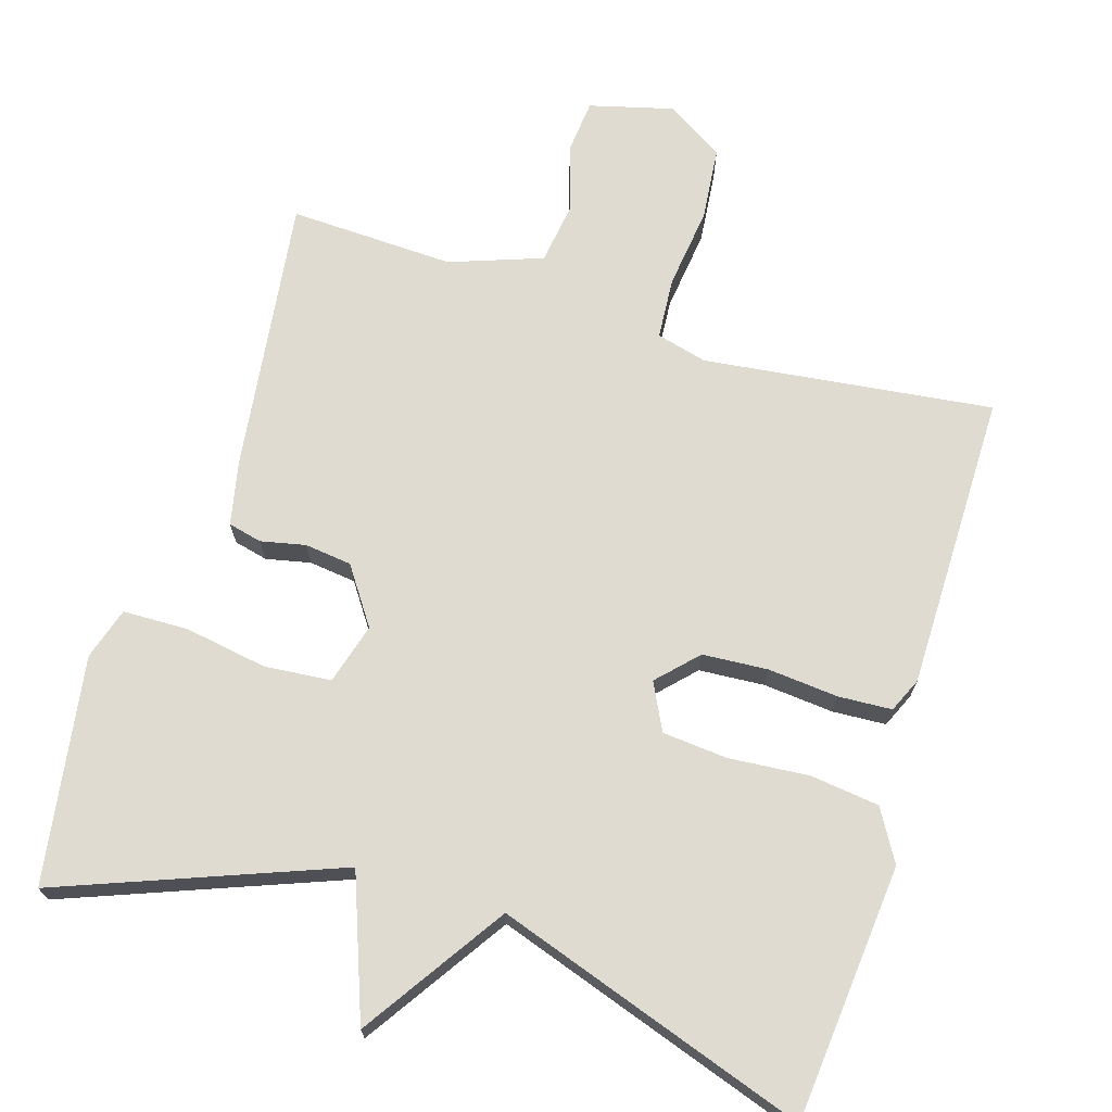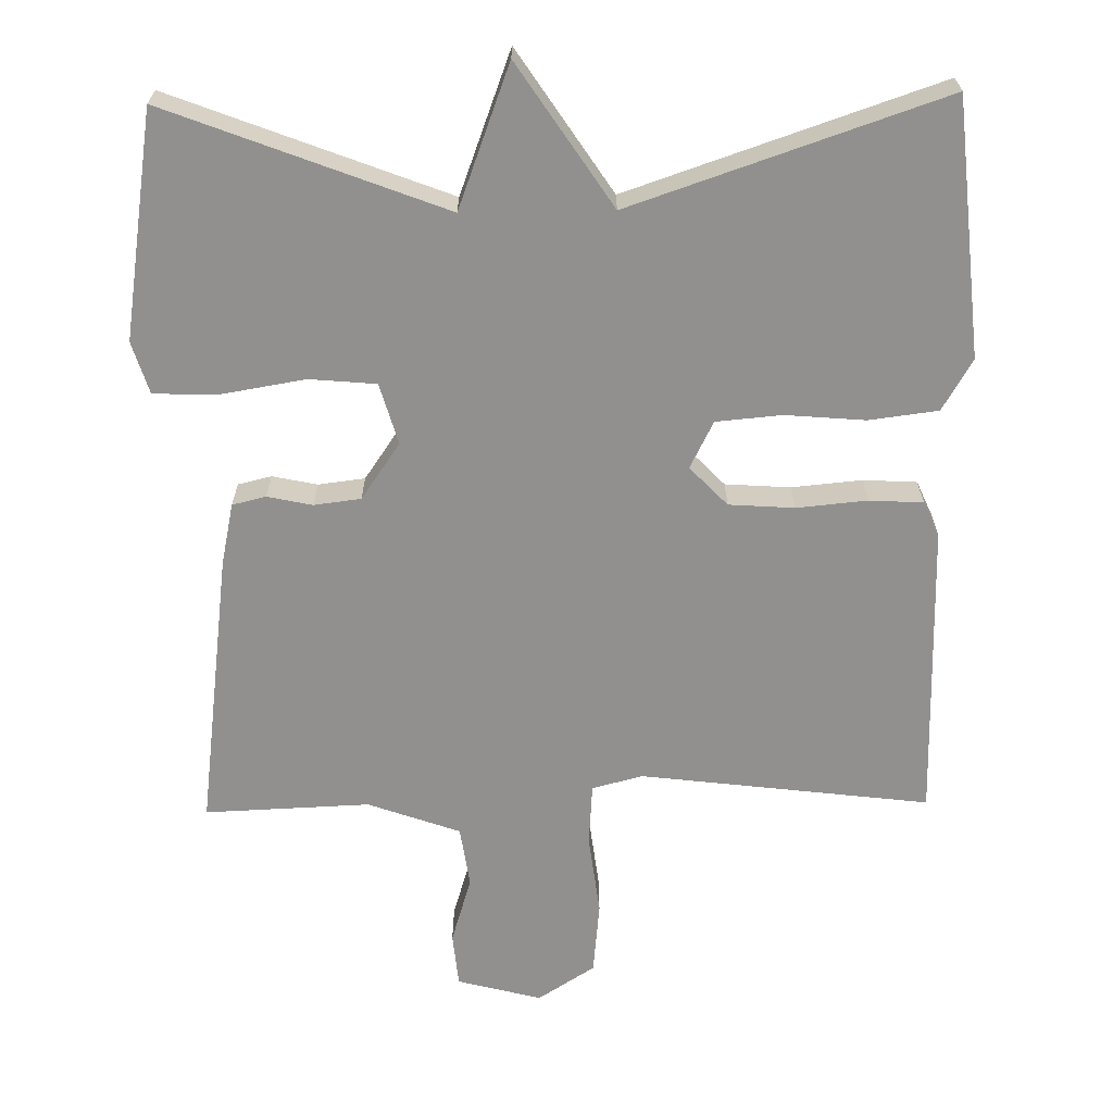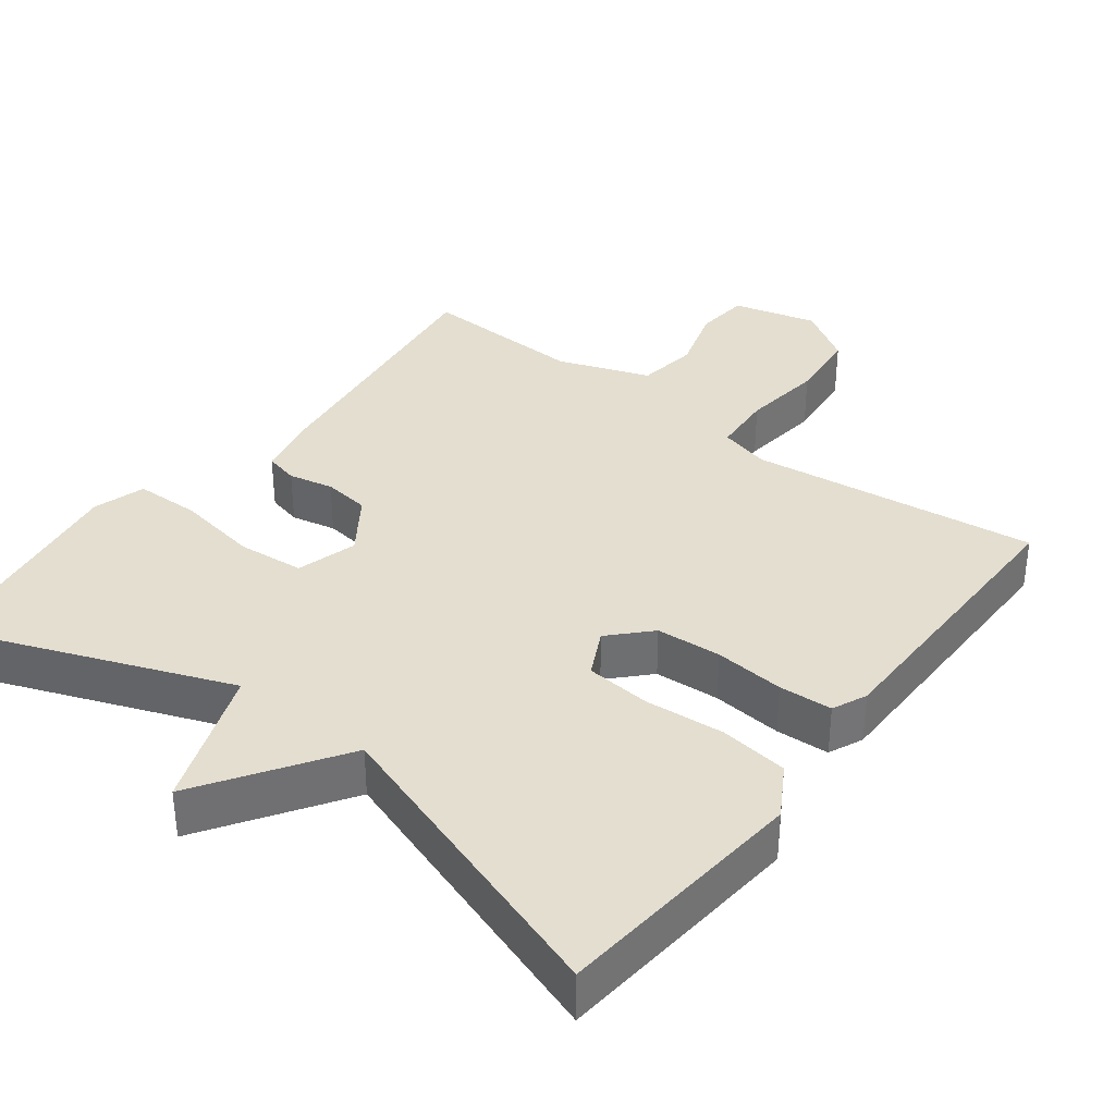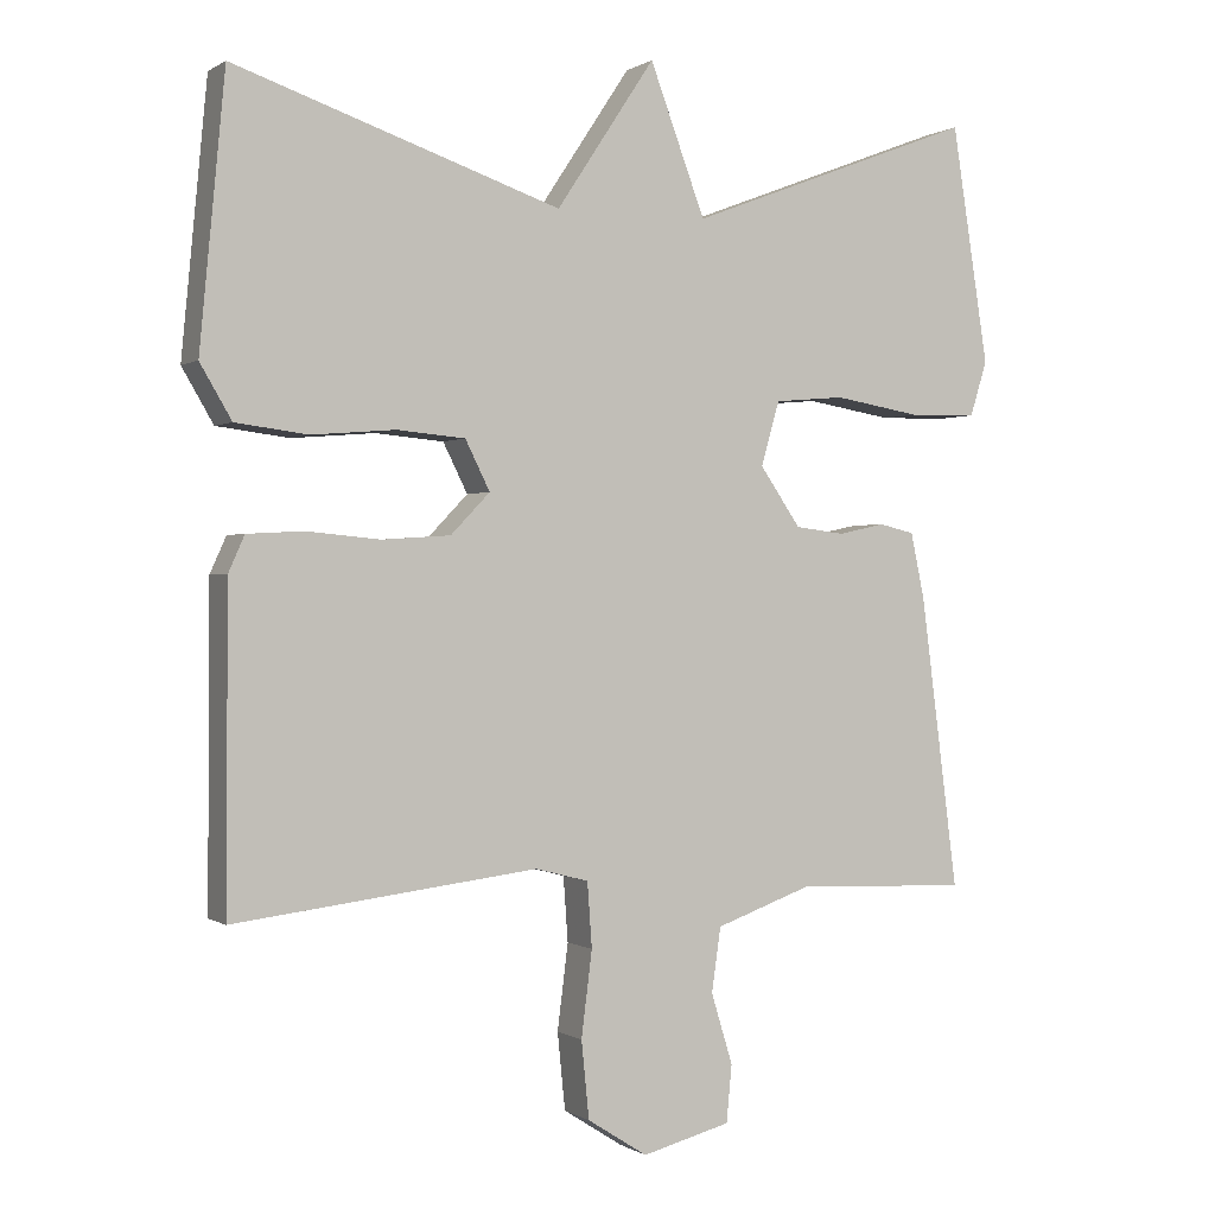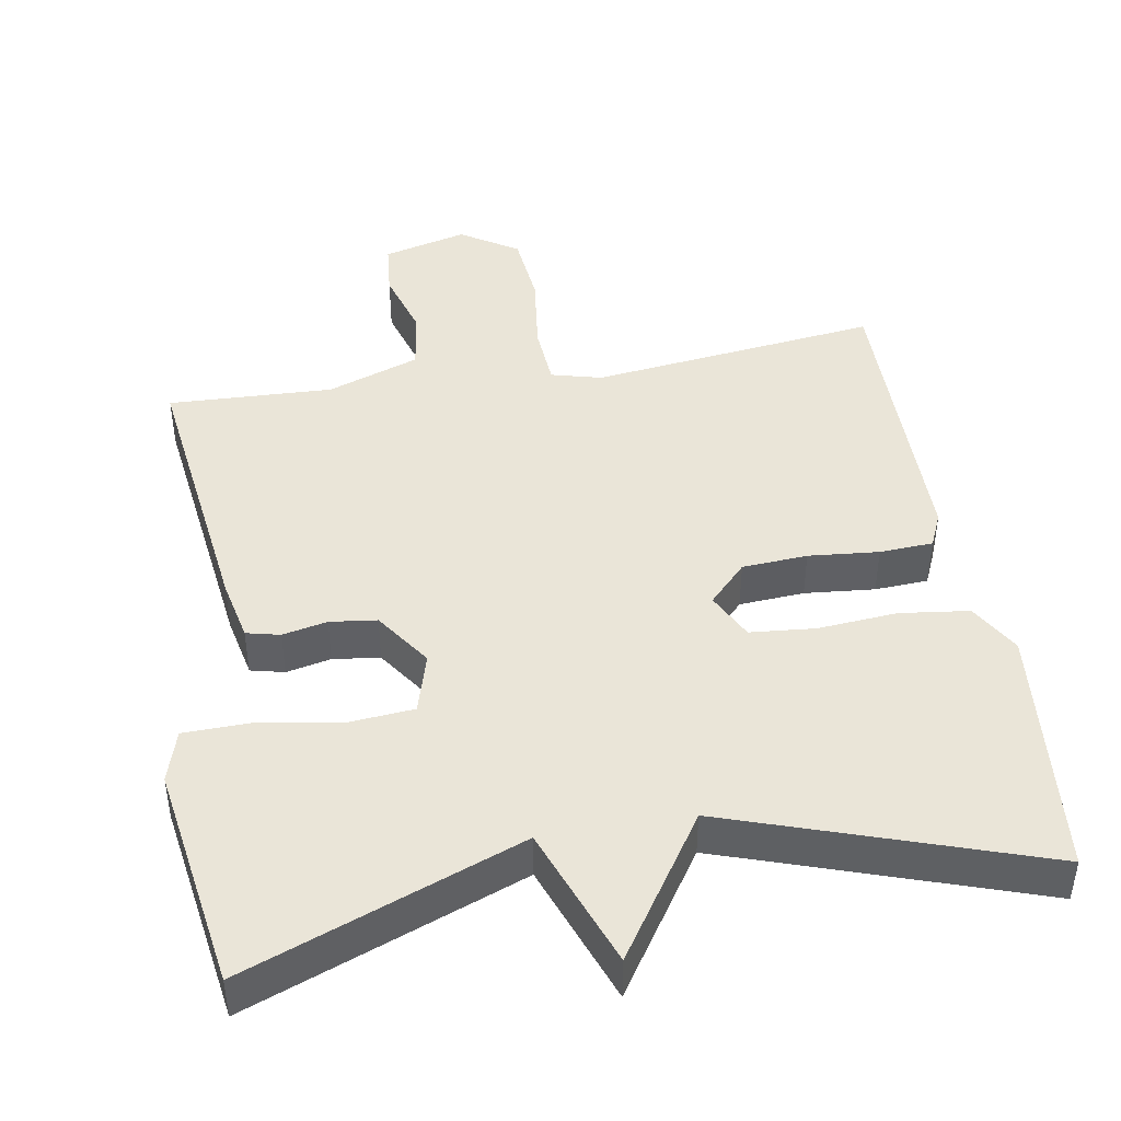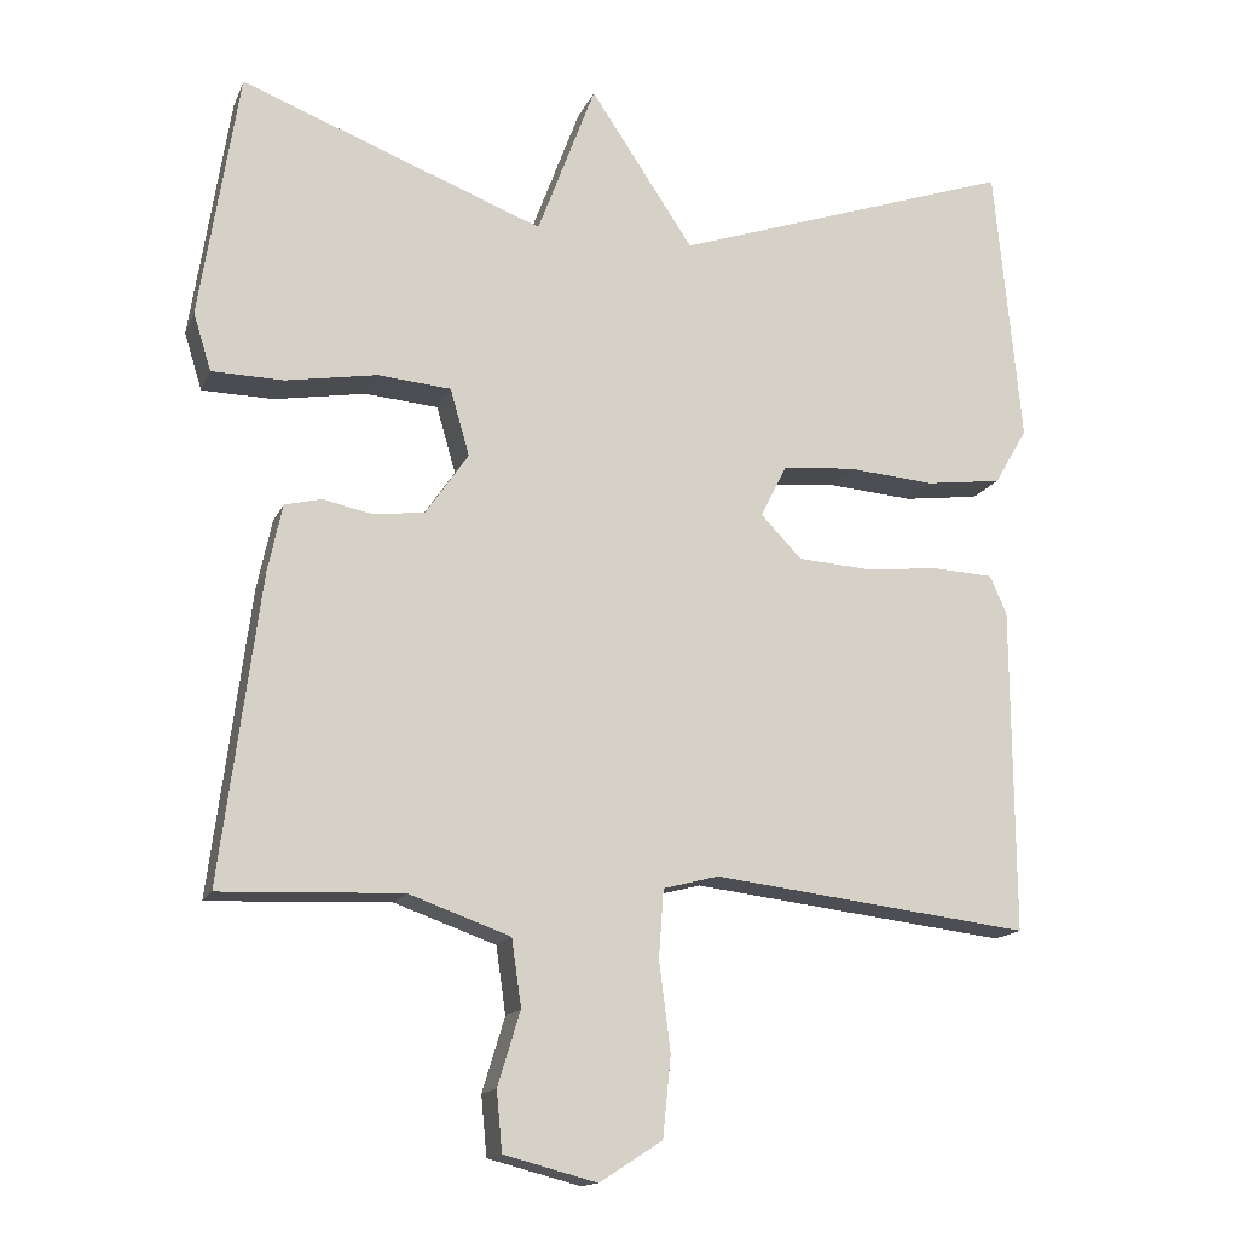
<metadata>
{"format":"obj","ext":"obj","renderer":"f3d","projection":"perspective","resolution":1024,"background":"white","views":[{"elev":70.2,"azim":17.1,"up":"+Y"},{"elev":-65.7,"azim":0.9,"up":"+Y"},{"elev":35.8,"azim":37.3,"up":"+Y"},{"elev":0.1,"azim":154.1,"up":"+Z"},{"elev":44.6,"azim":-9.7,"up":"+Y"},{"elev":-15.0,"azim":-17.3,"up":"+Z"}]}
</metadata>
<code>
v 0.5 0.07 0.5
v 0.533 0.07 0.152
v 0.492 0.07 0.082
v 0.398 0.07 0.07
v 0.289 0.07 0.079
v 0.2 0.07 0.071
v 0.168 0.07 0.007
v 0.219 0.07 -0.046
v 0.308 0.07 -0.052
v 0.404 0.07 -0.043
v 0.477 0.07 -0.047
v 0.498 0.07 -0.094
v 0.5 0.07 -0.5
v 0.106 0.07 -0.452
v 0.037 0.07 -0.47
v 0.031 0.07 -0.554
v 0.045 0.07 -0.665
v 0.035 0.07 -0.765
v -0.043 0.07 -0.815
v -0.158 0.07 -0.785
v -0.165 0.07 -0.711
v -0.137 0.07 -0.619
v -0.149 0.07 -0.536
v -0.275 0.07 -0.491
v -0.5 0.07 -0.5
v -0.451 0.07 -0.121
v -0.433 0.07 -0.036
v -0.387 0.07 -0.025
v -0.326 0.07 -0.038
v -0.262 0.07 -0.03
v -0.209 0.07 0.047
v -0.233 0.07 0.13
v -0.324 0.07 0.138
v -0.437 0.07 0.119
v -0.526 0.07 0.121
v -0.548 0.07 0.192
v -0.5 0.07 0.5
v -0.124 0.07 0.356
v -0.052 0.07 0.549
v 0.076 0.07 0.356
v 0.5 0 0.5
v 0.533 0 0.152
v 0.492 0 0.082
v 0.398 0 0.07
v 0.289 0 0.079
v 0.2 0 0.071
v 0.168 0 0.007
v 0.219 0 -0.046
v 0.308 0 -0.052
v 0.404 0 -0.043
v 0.477 0 -0.047
v 0.498 0 -0.094
v 0.5 0 -0.5
v 0.106 0 -0.452
v 0.037 0 -0.47
v 0.031 0 -0.554
v 0.045 0 -0.665
v 0.035 0 -0.765
v -0.043 0 -0.815
v -0.158 0 -0.785
v -0.165 0 -0.711
v -0.137 0 -0.619
v -0.149 0 -0.536
v -0.275 0 -0.491
v -0.5 0 -0.5
v -0.451 0 -0.121
v -0.433 0 -0.036
v -0.387 0 -0.025
v -0.326 0 -0.038
v -0.262 0 -0.03
v -0.209 0 0.047
v -0.233 0 0.13
v -0.324 0 0.138
v -0.437 0 0.119
v -0.526 0 0.121
v -0.548 0 0.192
v -0.5 0 0.5
v -0.124 0 0.356
v -0.052 0 0.549
v 0.076 0 0.356
f 38 39 40
f 36 37 38
f 35 36 38
f 34 35 38
f 33 34 38
f 32 33 38 40
f 40 1 2
f 32 40 2
f 31 32 2
f 27 28 29
f 26 27 29
f 25 26 29
f 24 25 29
f 23 24 29 30
f 20 21 22
f 19 20 22
f 18 19 22
f 17 18 22
f 16 17 22
f 15 16 22 23
f 12 13 14
f 11 12 14
f 10 11 14
f 9 10 14
f 8 9 14 15
f 23 30 31
f 15 23 31
f 8 15 31
f 7 8 31
f 3 4 5
f 2 3 5
f 31 2 5 6
f 6 7 31
f 80 79 78
f 78 77 76
f 78 76 75
f 78 75 74
f 78 74 73
f 80 78 73 72
f 42 41 80
f 42 80 72
f 42 72 71
f 69 68 67
f 69 67 66
f 69 66 65
f 69 65 64
f 70 69 64 63
f 62 61 60
f 62 60 59
f 62 59 58
f 62 58 57
f 62 57 56
f 63 62 56 55
f 54 53 52
f 54 52 51
f 54 51 50
f 54 50 49
f 55 54 49 48
f 71 70 63
f 71 63 55
f 71 55 48
f 71 48 47
f 45 44 43
f 45 43 42
f 46 45 42 71
f 71 47 46
f 1 41 42 2
f 2 42 43 3
f 3 43 44 4
f 4 44 45 5
f 5 45 46 6
f 6 46 47 7
f 7 47 48 8
f 8 48 49 9
f 9 49 50 10
f 10 50 51 11
f 11 51 52 12
f 12 52 53 13
f 13 53 54 14
f 14 54 55 15
f 15 55 56 16
f 16 56 57 17
f 17 57 58 18
f 18 58 59 19
f 19 59 60 20
f 20 60 61 21
f 21 61 62 22
f 22 62 63 23
f 23 63 64 24
f 24 64 65 25
f 25 65 66 26
f 26 66 67 27
f 27 67 68 28
f 28 68 69 29
f 29 69 70 30
f 30 70 71 31
f 31 71 72 32
f 32 72 73 33
f 33 73 74 34
f 34 74 75 35
f 35 75 76 36
f 36 76 77 37
f 37 77 78 38
f 38 78 79 39
f 39 79 80 40
f 40 80 41 1

</code>
